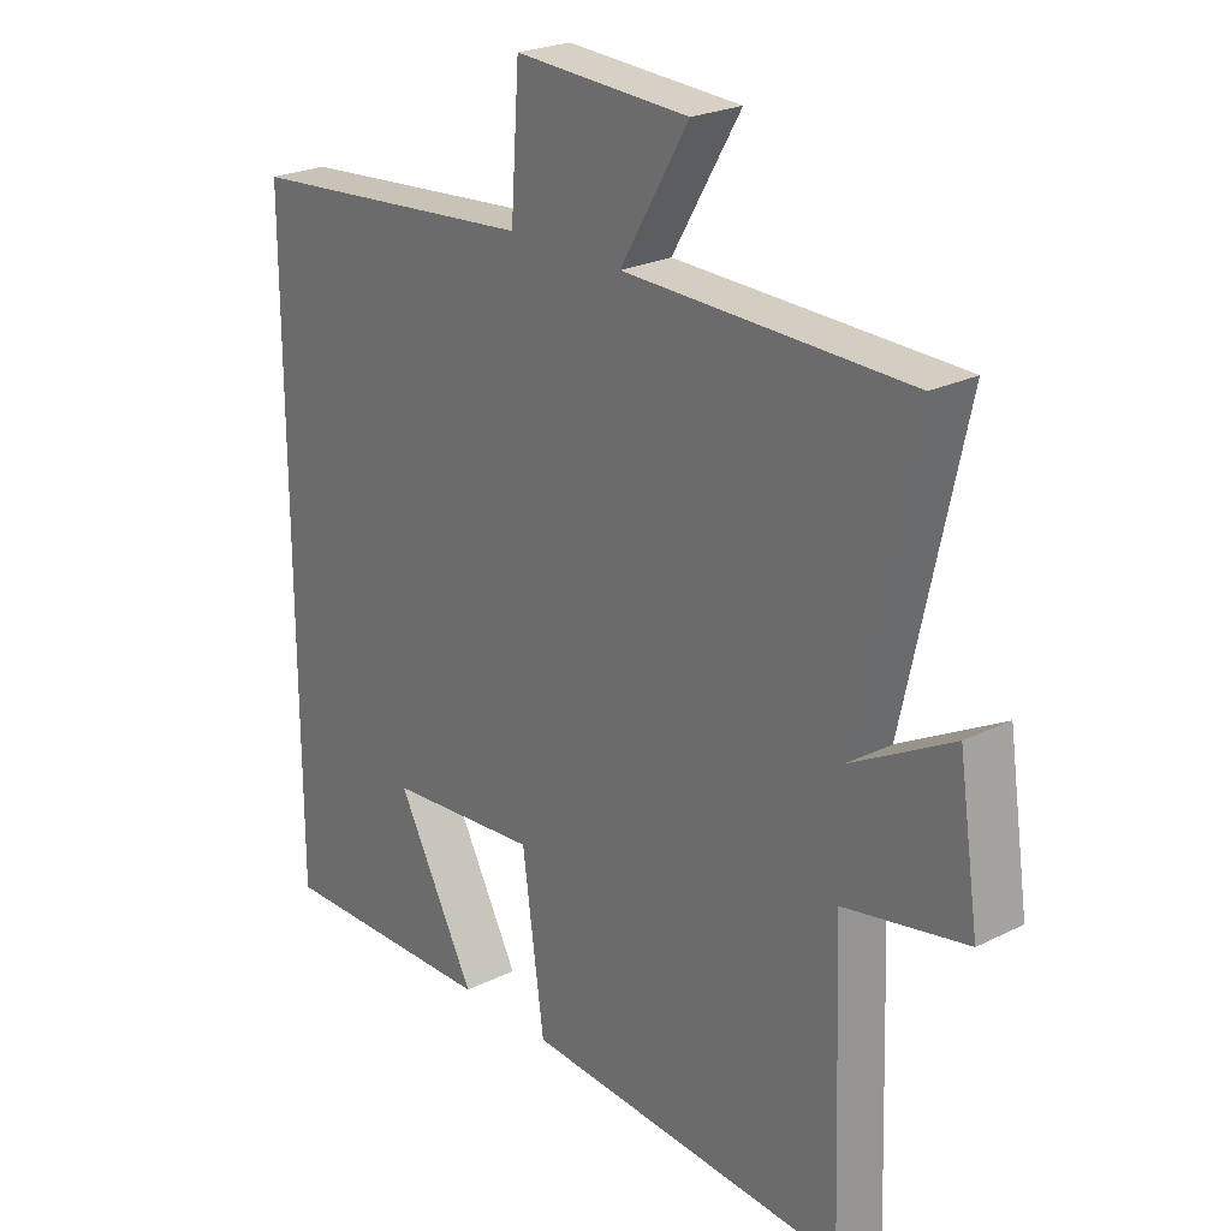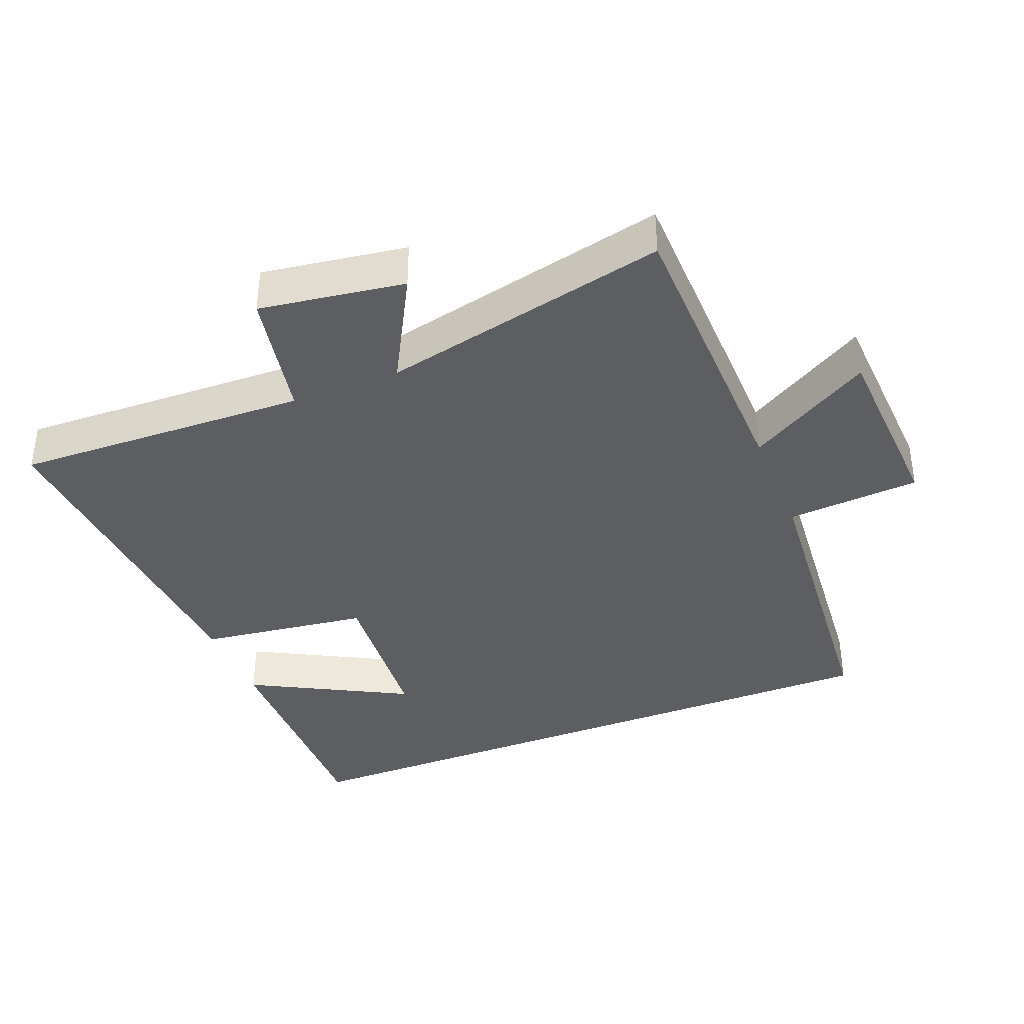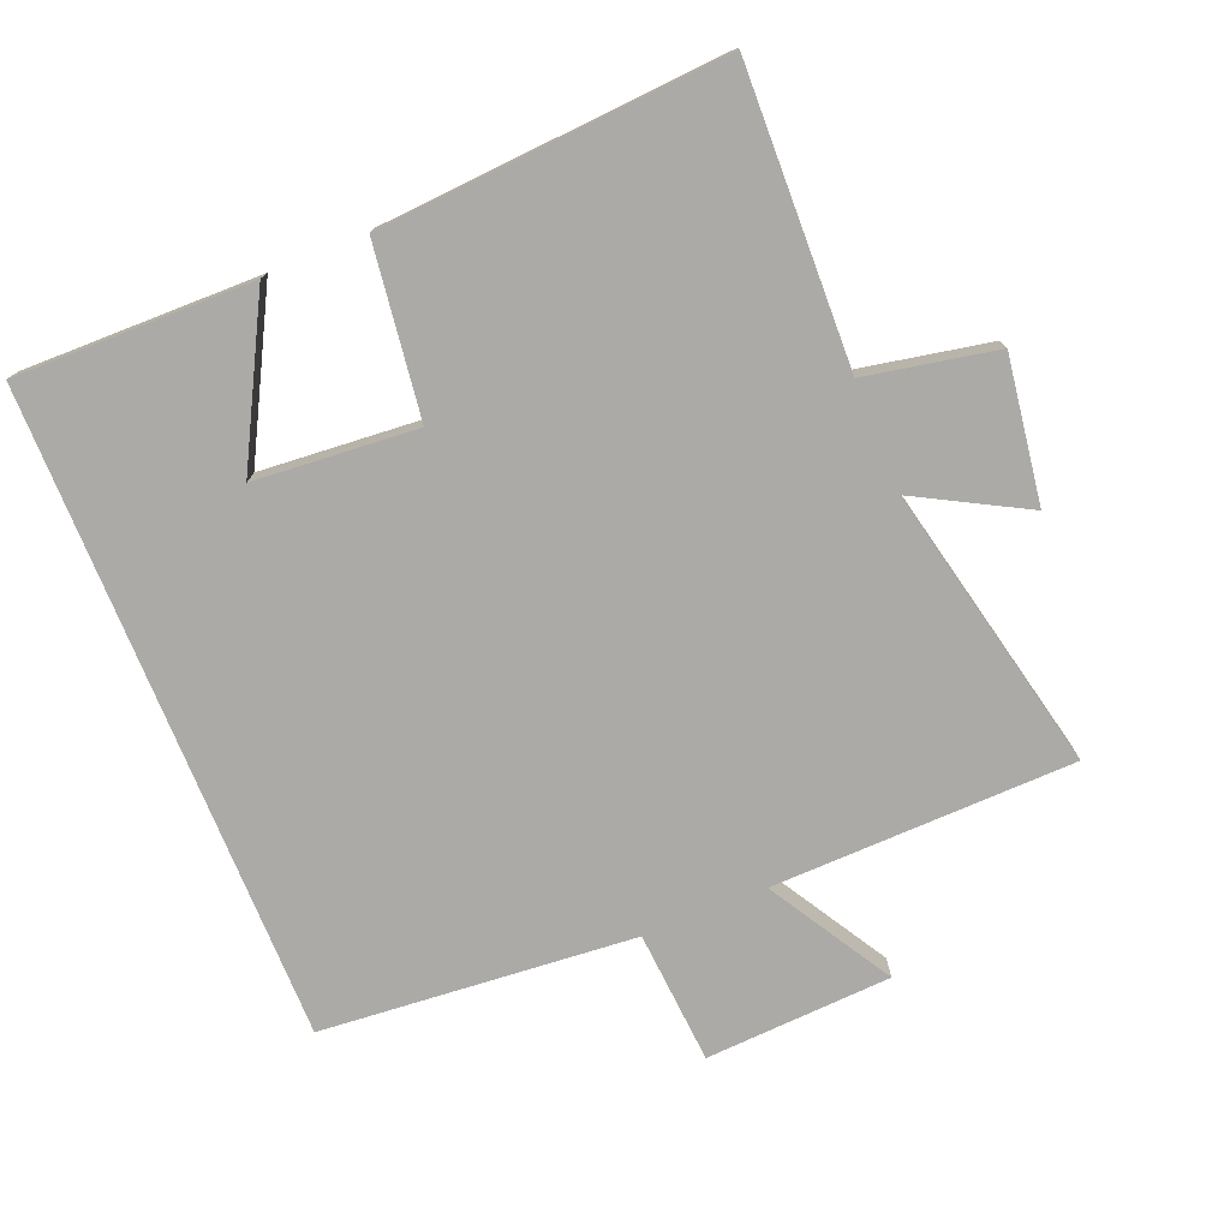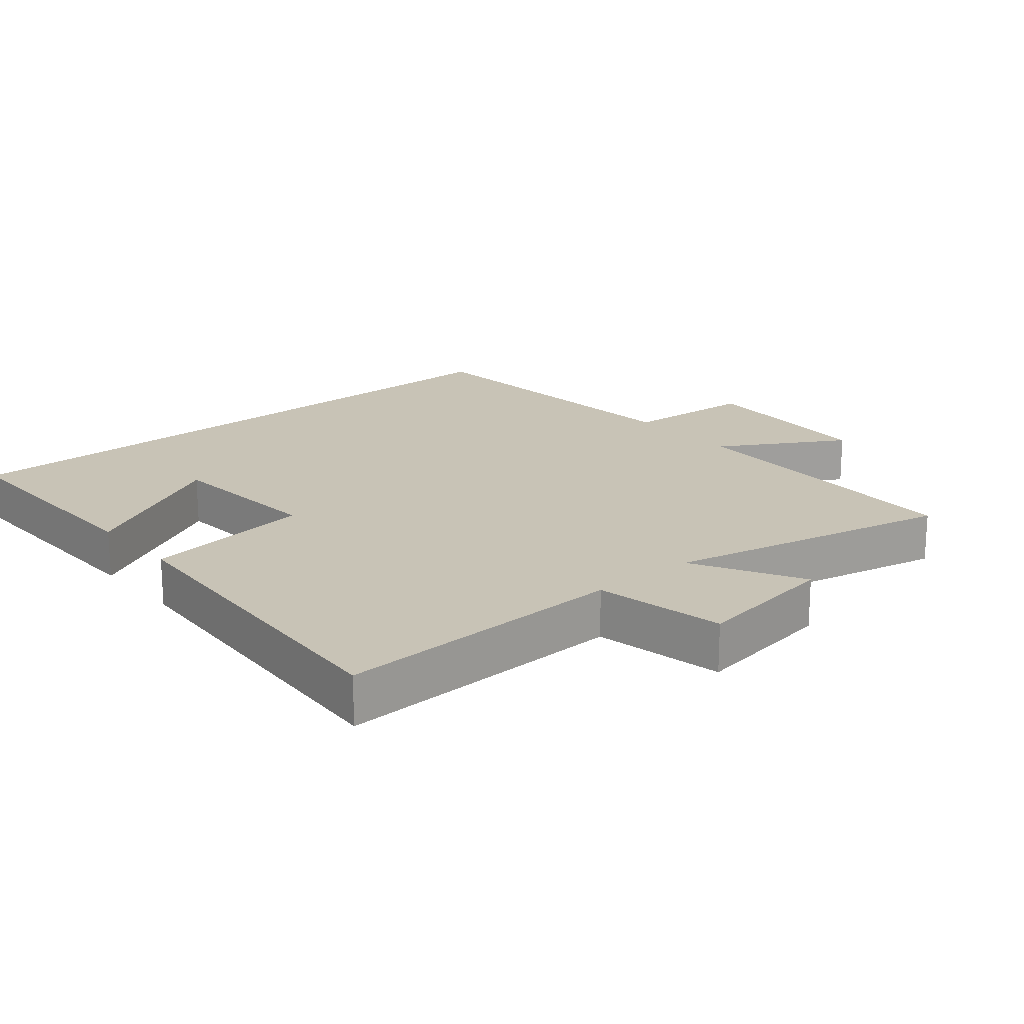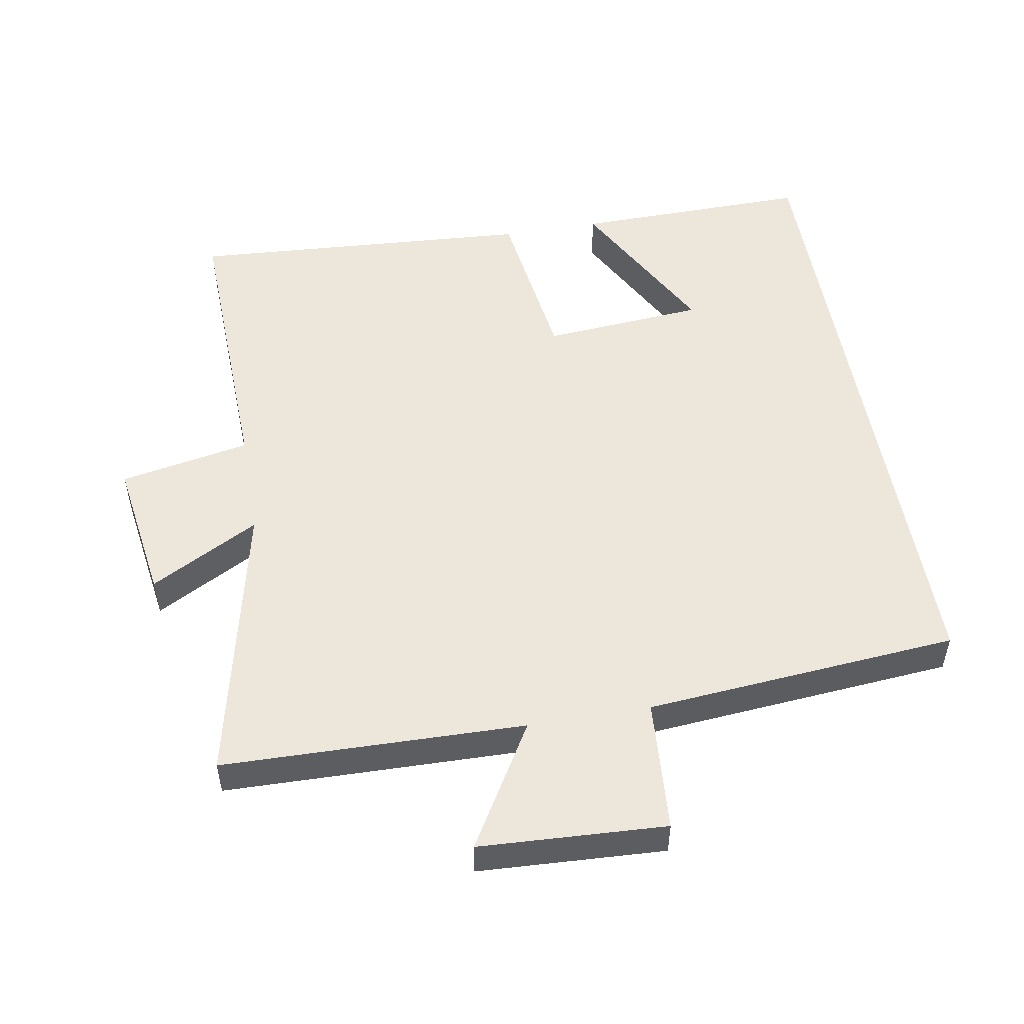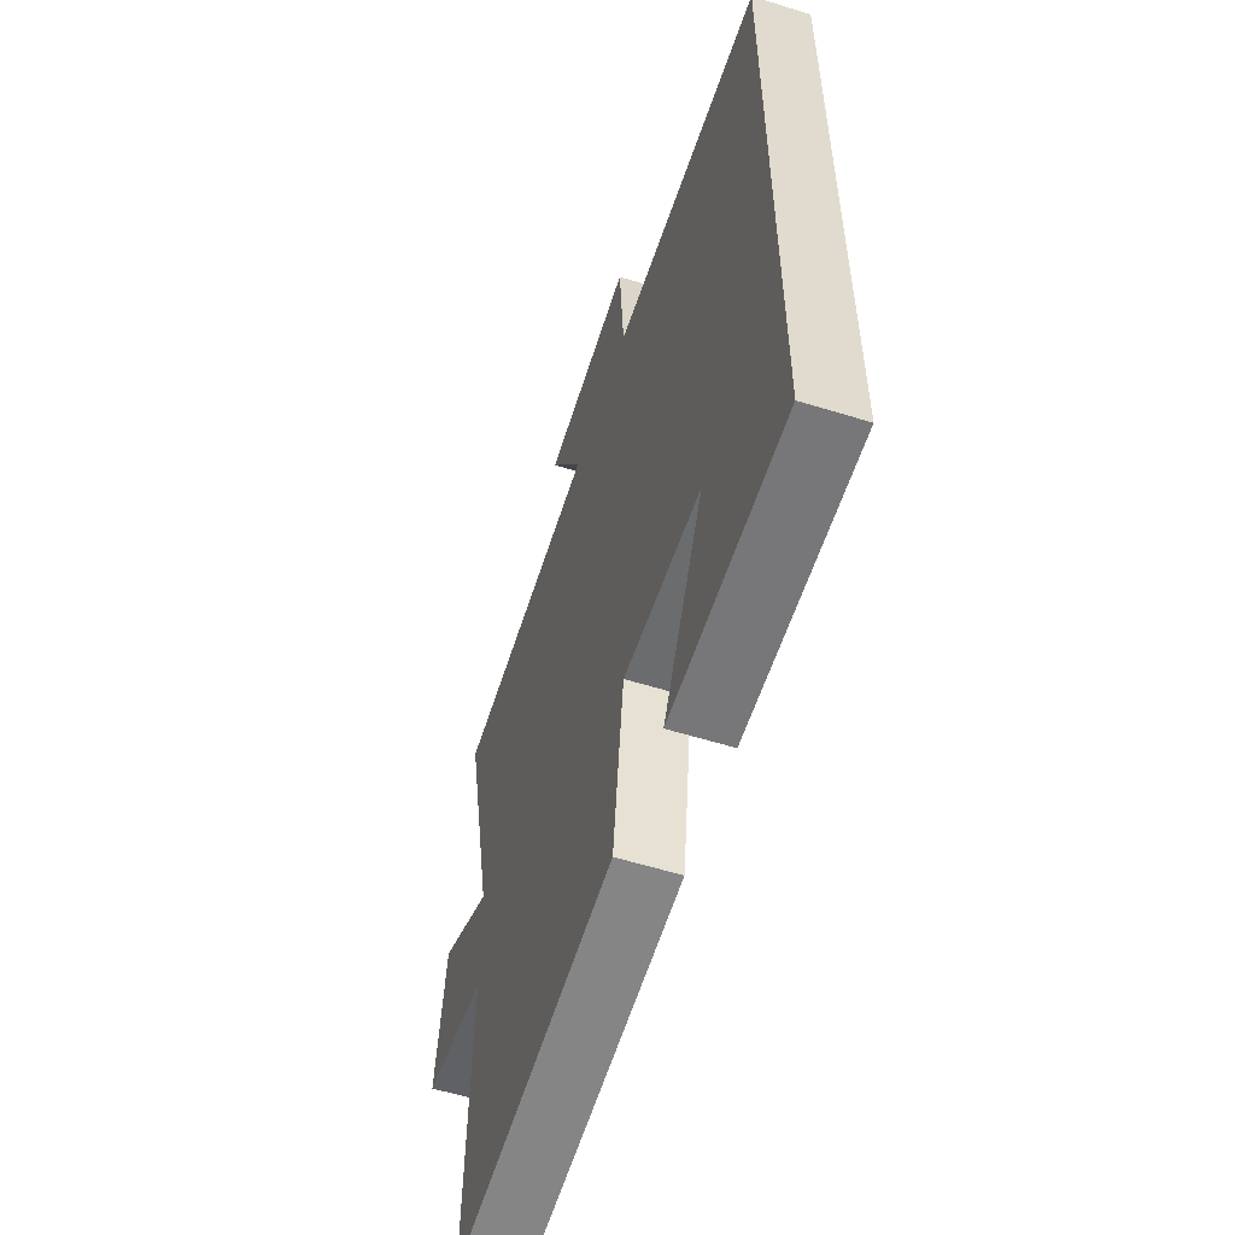
<metadata>
{"format":"obj","ext":"obj","renderer":"f3d","projection":"perspective","resolution":1024,"background":"white","views":[{"elev":24.0,"azim":-129.6,"up":"+Z"},{"elev":-38.0,"azim":-68.2,"up":"+Y"},{"elev":-75.9,"azim":-157.7,"up":"+Y"},{"elev":19.4,"azim":-130.2,"up":"+Y"},{"elev":51.7,"azim":-9.8,"up":"+Y"},{"elev":-58.2,"azim":72.2,"up":"+Z"}]}
</metadata>
<code>
v -0.515 0.07 -0.533
v -0.5 0.07 -0.098
v -0.693 0.07 -0.06
v -0.661 0.07 0.154
v -0.5 0.07 0.066
v -0.594 0.07 0.491
v -0.146 0.07 0.5
v -0.254 0.07 0.683
v 0.022 0.07 0.697
v 0.036 0.07 0.5
v 0.5 0.07 0.46
v 0.5 0.07 -0.506
v 0.148 0.07 -0.5
v 0.272 0.07 -0.268
v 0.032 0.07 -0.248
v -0.002 0.07 -0.5
v -0.515 0 -0.533
v -0.5 0 -0.098
v -0.693 0 -0.06
v -0.661 0 0.154
v -0.5 0 0.066
v -0.594 0 0.491
v -0.146 0 0.5
v -0.254 0 0.683
v 0.022 0 0.697
v 0.036 0 0.5
v 0.5 0 0.46
v 0.5 0 -0.506
v 0.148 0 -0.5
v 0.272 0 -0.268
v 0.032 0 -0.248
v -0.002 0 -0.5
f 15 16 1 2
f 14 15 2
f 12 13 14
f 10 11 12 14
f 10 14 2
f 7 8 9 10
f 5 6 7 10
f 5 10 2
f 2 3 4 5
f 18 17 32 31
f 18 31 30
f 30 29 28
f 30 28 27 26
f 18 30 26
f 26 25 24 23
f 26 23 22 21
f 18 26 21
f 21 20 19 18
f 1 17 18 2
f 2 18 19 3
f 3 19 20 4
f 4 20 21 5
f 5 21 22 6
f 6 22 23 7
f 7 23 24 8
f 8 24 25 9
f 9 25 26 10
f 10 26 27 11
f 11 27 28 12
f 12 28 29 13
f 13 29 30 14
f 14 30 31 15
f 15 31 32 16
f 16 32 17 1

</code>
